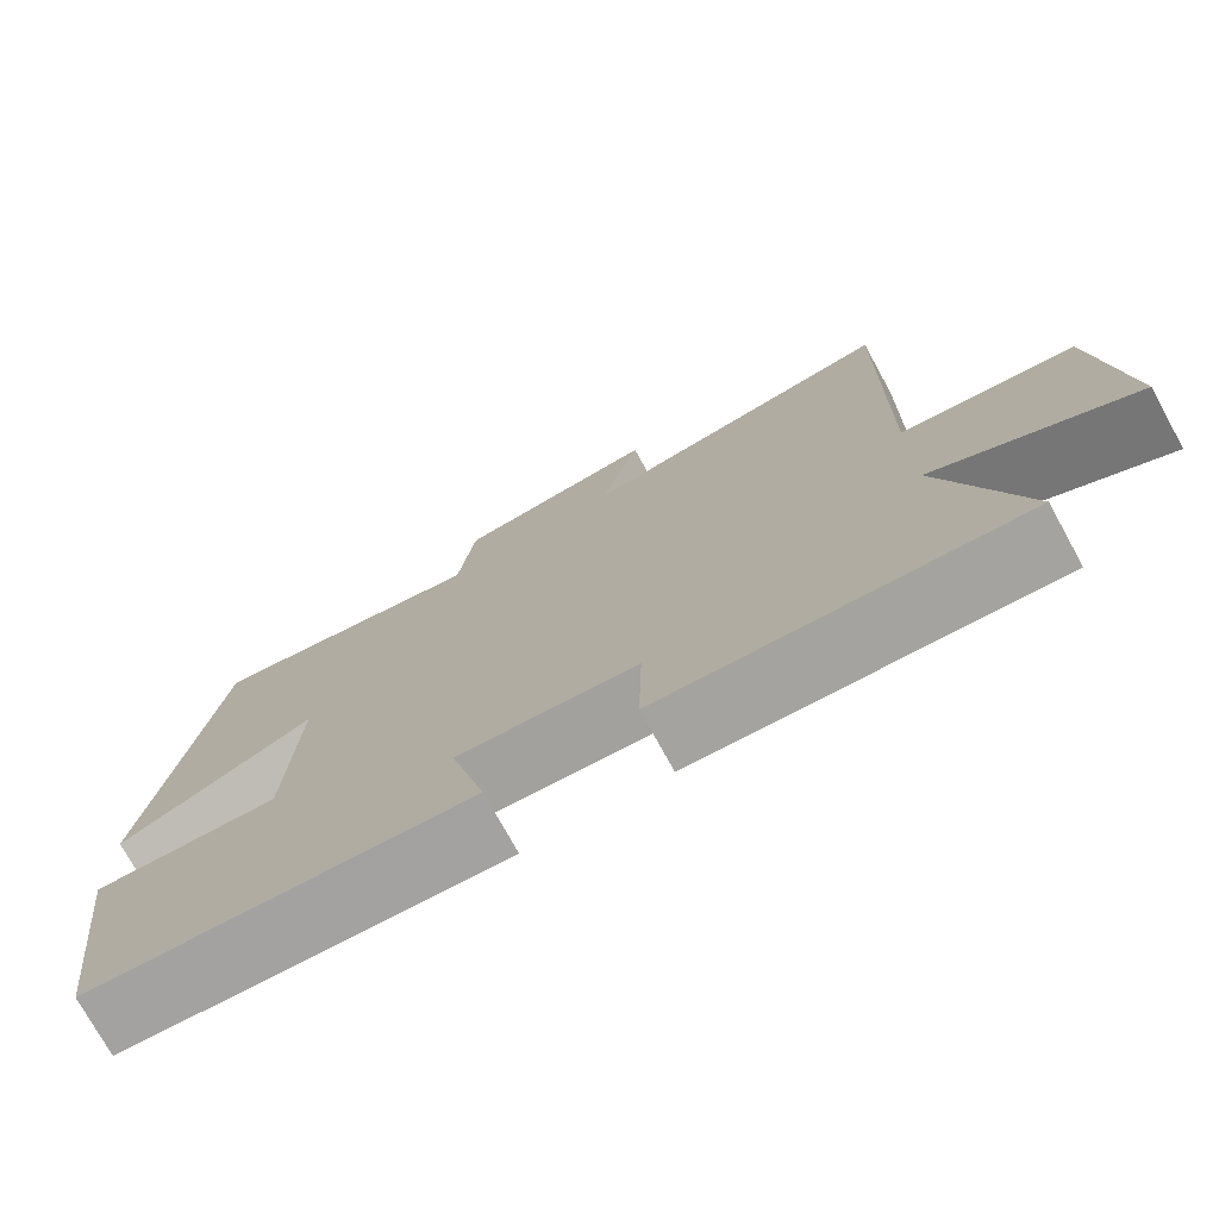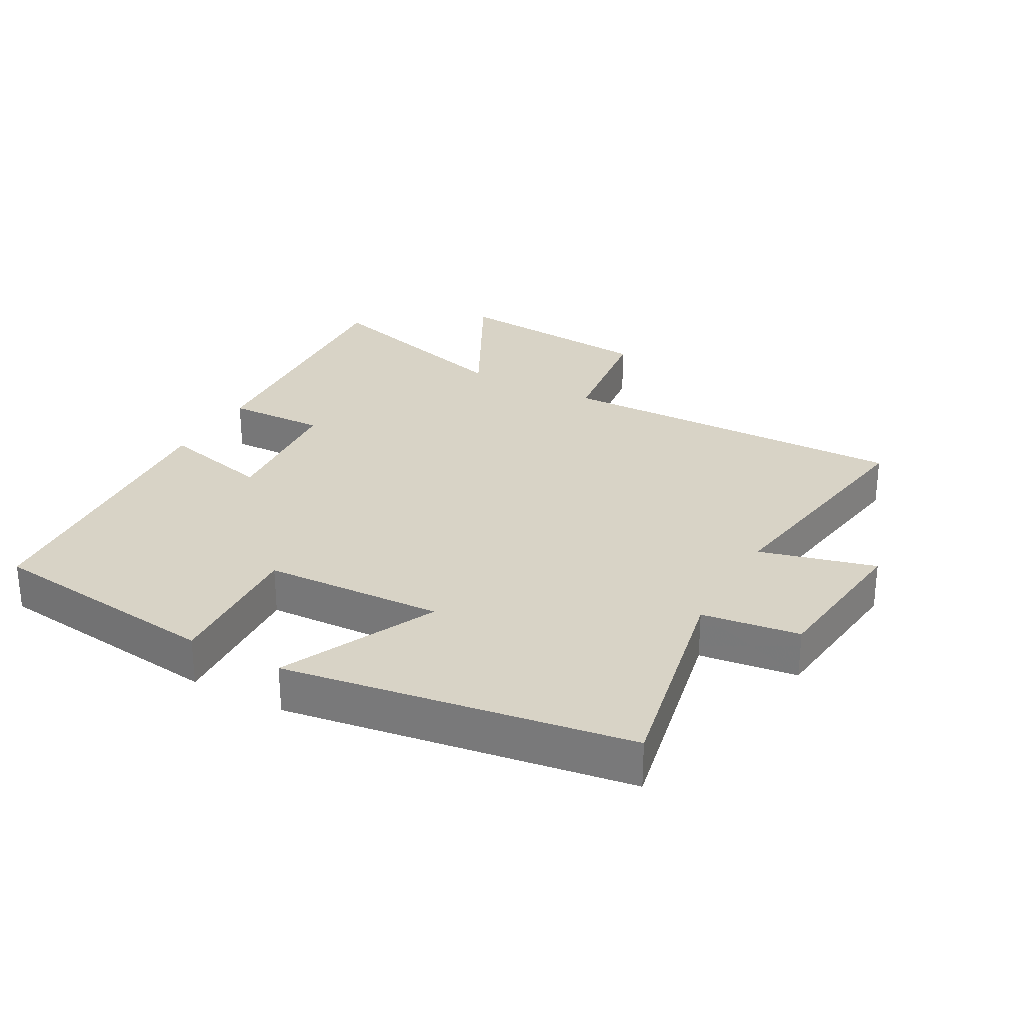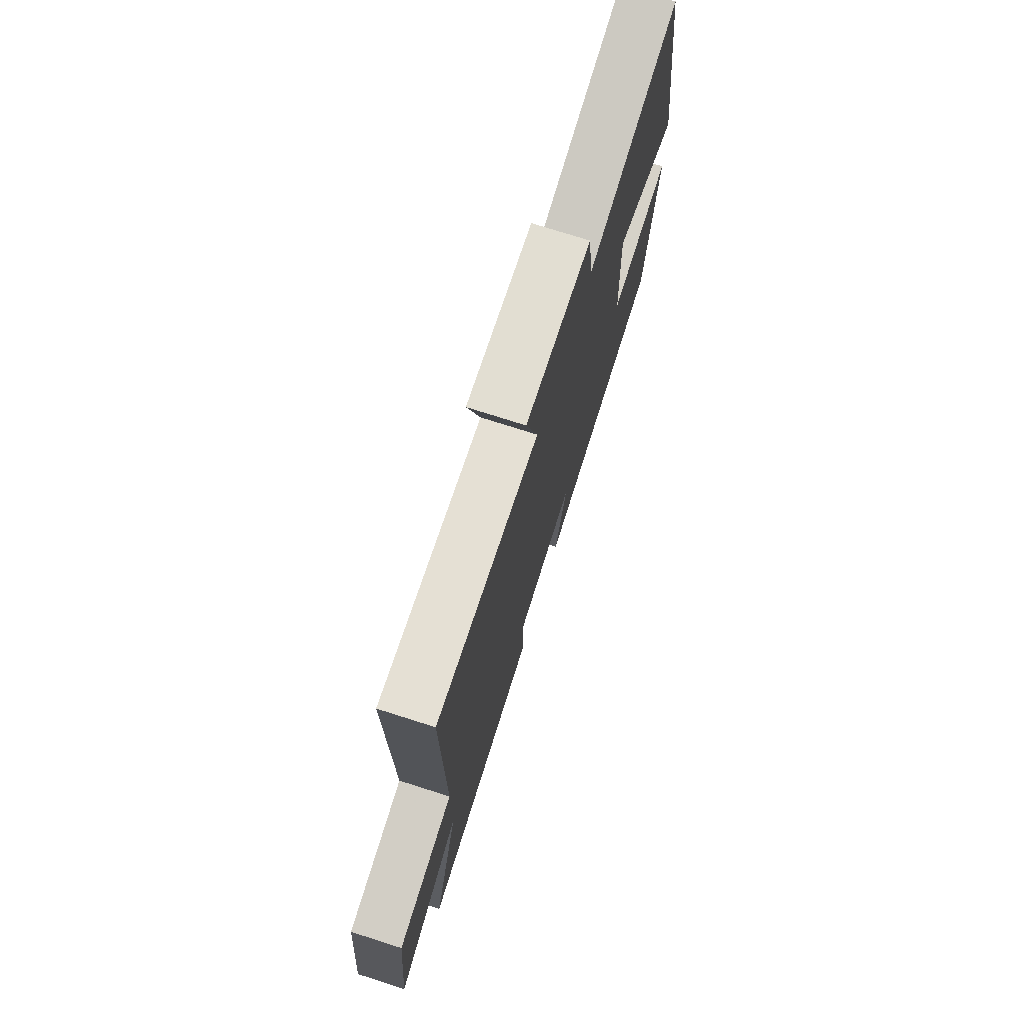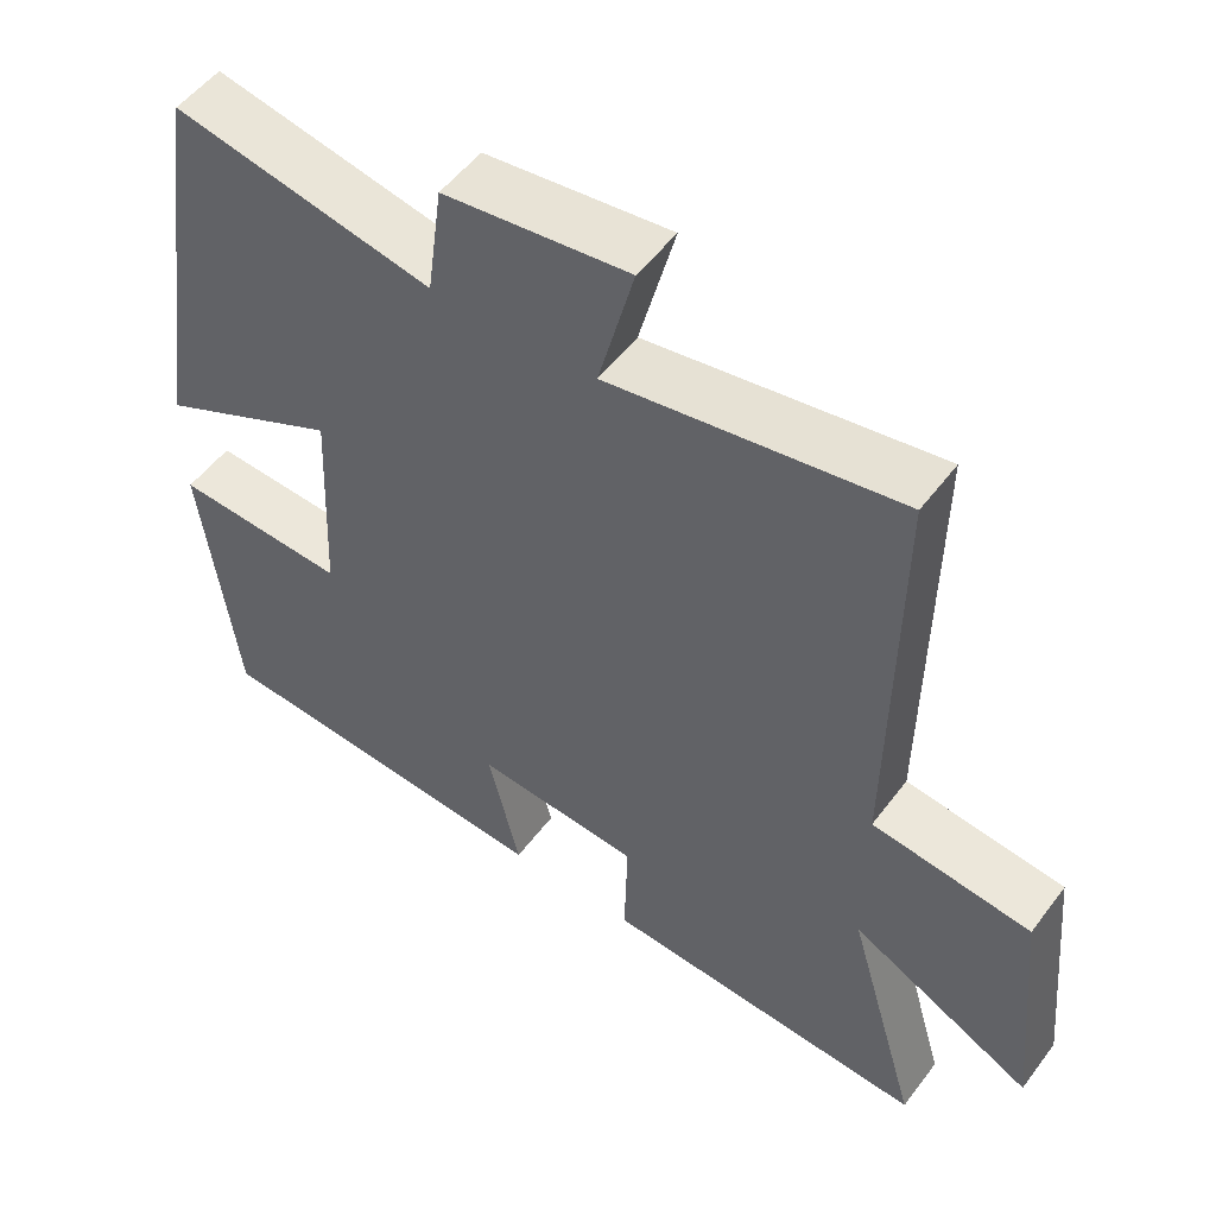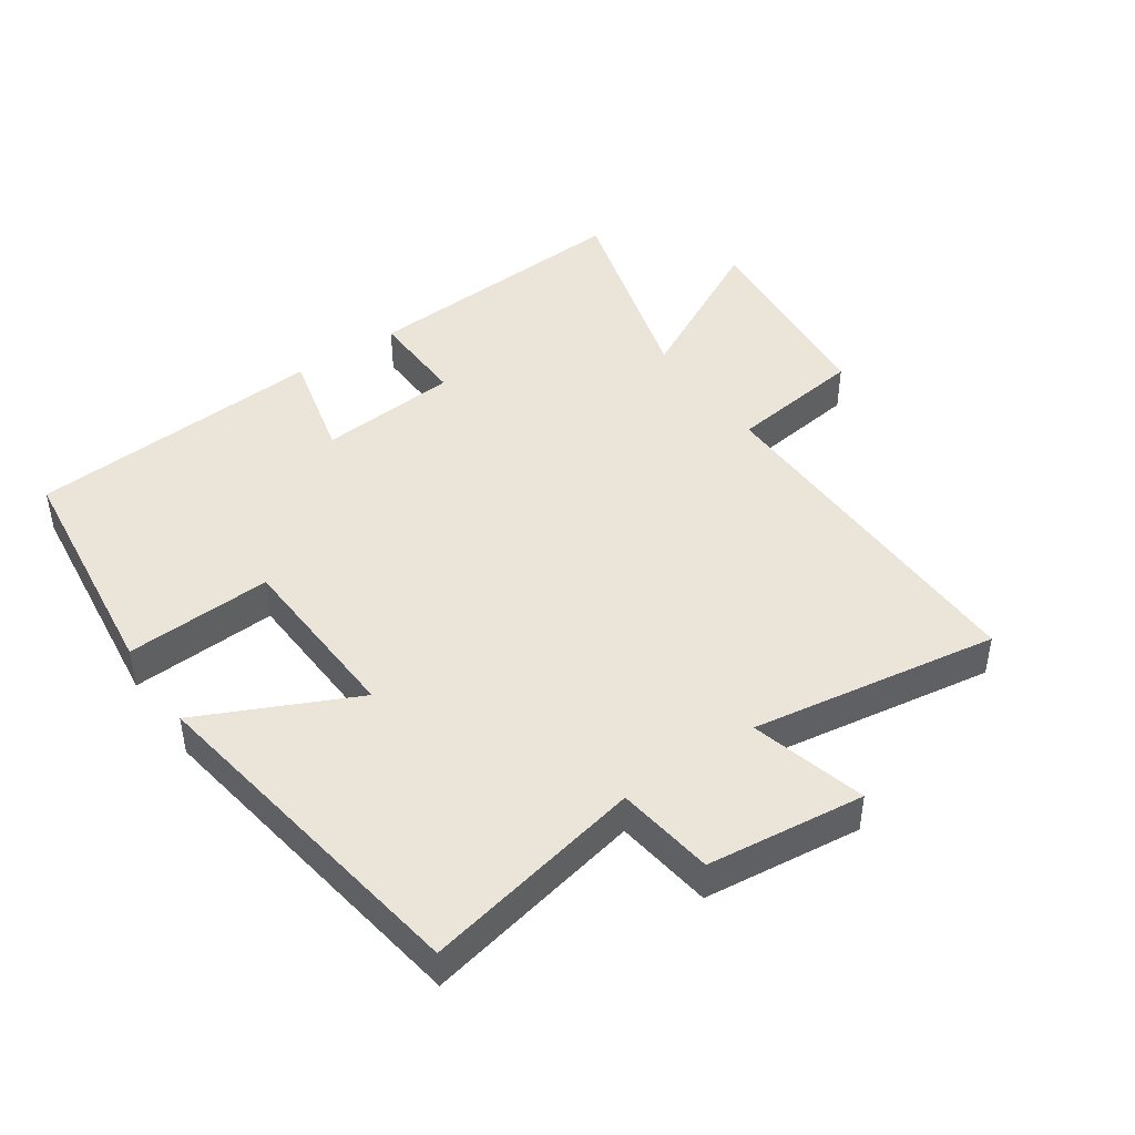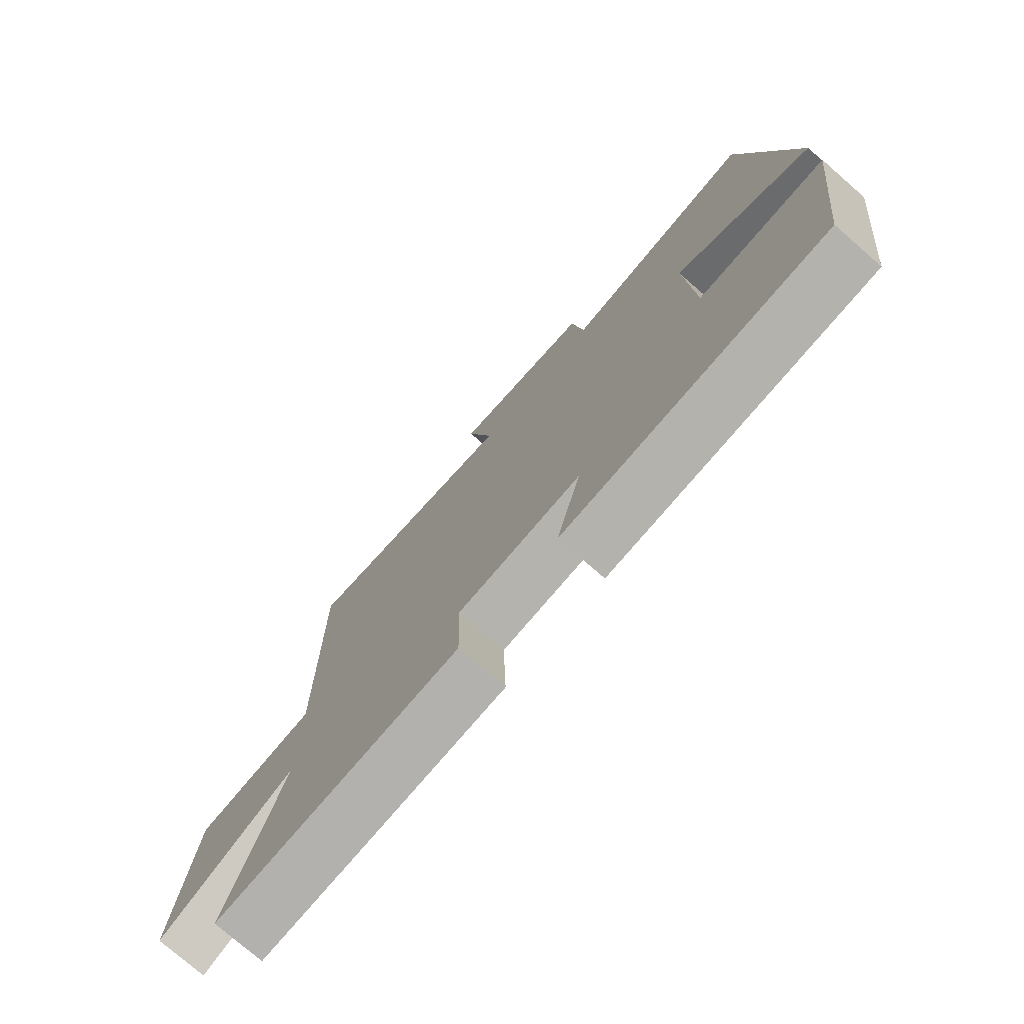
<metadata>
{"format":"obj","ext":"obj","renderer":"f3d","projection":"perspective","resolution":1024,"background":"white","views":[{"elev":-75.2,"azim":28.9,"up":"+Z"},{"elev":28.2,"azim":-61.2,"up":"+Y"},{"elev":74.7,"azim":107.7,"up":"+Z"},{"elev":52.4,"azim":35.9,"up":"+Z"},{"elev":44.8,"azim":-34.7,"up":"+Y"},{"elev":-76.2,"azim":-131.1,"up":"+Z"}]}
</metadata>
<code>
v 0.593 0.07 -0.527
v 0.169 0.07 -0.5
v 0.173 0.07 -0.348
v -0.041 0.07 -0.33
v 0.001 0.07 -0.5
v -0.455 0.07 -0.468
v -0.5 0.07 -0.107
v -0.276 0.07 -0.119
v -0.264 0.07 0.155
v -0.5 0.07 0.043
v -0.42 0.07 0.569
v -0.084 0.07 0.5
v -0.064 0.07 0.649
v 0.176 0.07 0.677
v 0.13 0.07 0.5
v 0.507 0.07 0.56
v 0.5 0.07 0.015
v 0.706 0.07 -0.012
v 0.736 0.07 -0.328
v 0.5 0.07 -0.205
v 0.593 0 -0.527
v 0.169 0 -0.5
v 0.173 0 -0.348
v -0.041 0 -0.33
v 0.001 0 -0.5
v -0.455 0 -0.468
v -0.5 0 -0.107
v -0.276 0 -0.119
v -0.264 0 0.155
v -0.5 0 0.043
v -0.42 0 0.569
v -0.084 0 0.5
v -0.064 0 0.649
v 0.176 0 0.677
v 0.13 0 0.5
v 0.507 0 0.56
v 0.5 0 0.015
v 0.706 0 -0.012
v 0.736 0 -0.328
v 0.5 0 -0.205
f 17 18 19 20
f 15 16 17
f 15 17 20
f 12 13 14 15
f 12 15 20 1
f 9 10 11 12
f 8 9 12 1
f 4 5 6 7
f 3 4 7 8
f 1 2 3
f 1 3 8
f 40 39 38 37
f 37 36 35
f 40 37 35
f 35 34 33 32
f 21 40 35 32
f 32 31 30 29
f 21 32 29 28
f 27 26 25 24
f 28 27 24 23
f 23 22 21
f 28 23 21
f 1 21 22 2
f 2 22 23 3
f 3 23 24 4
f 4 24 25 5
f 5 25 26 6
f 6 26 27 7
f 7 27 28 8
f 8 28 29 9
f 9 29 30 10
f 10 30 31 11
f 11 31 32 12
f 12 32 33 13
f 13 33 34 14
f 14 34 35 15
f 15 35 36 16
f 16 36 37 17
f 17 37 38 18
f 18 38 39 19
f 19 39 40 20
f 20 40 21 1

</code>
